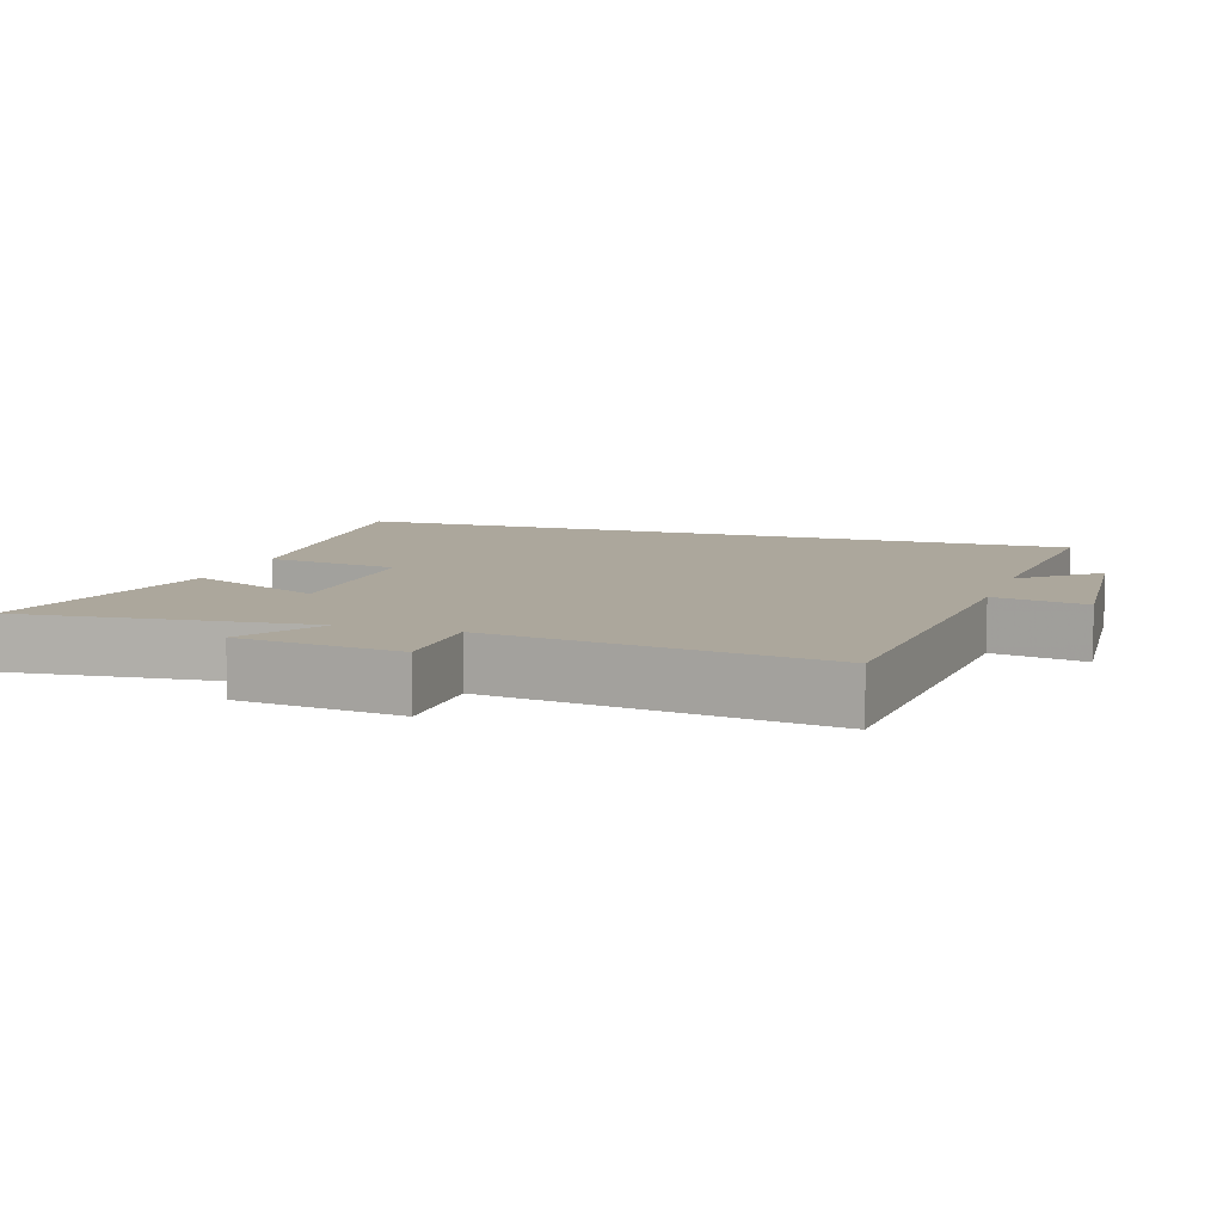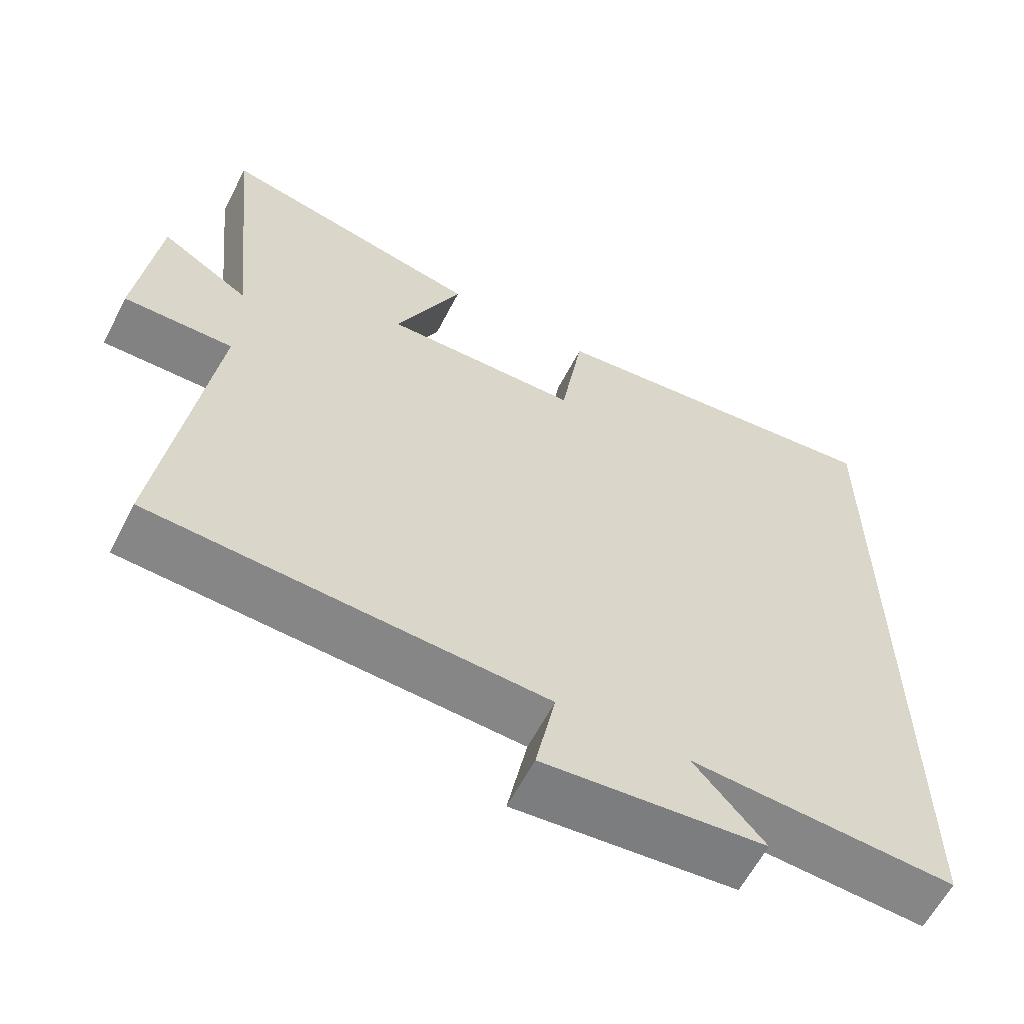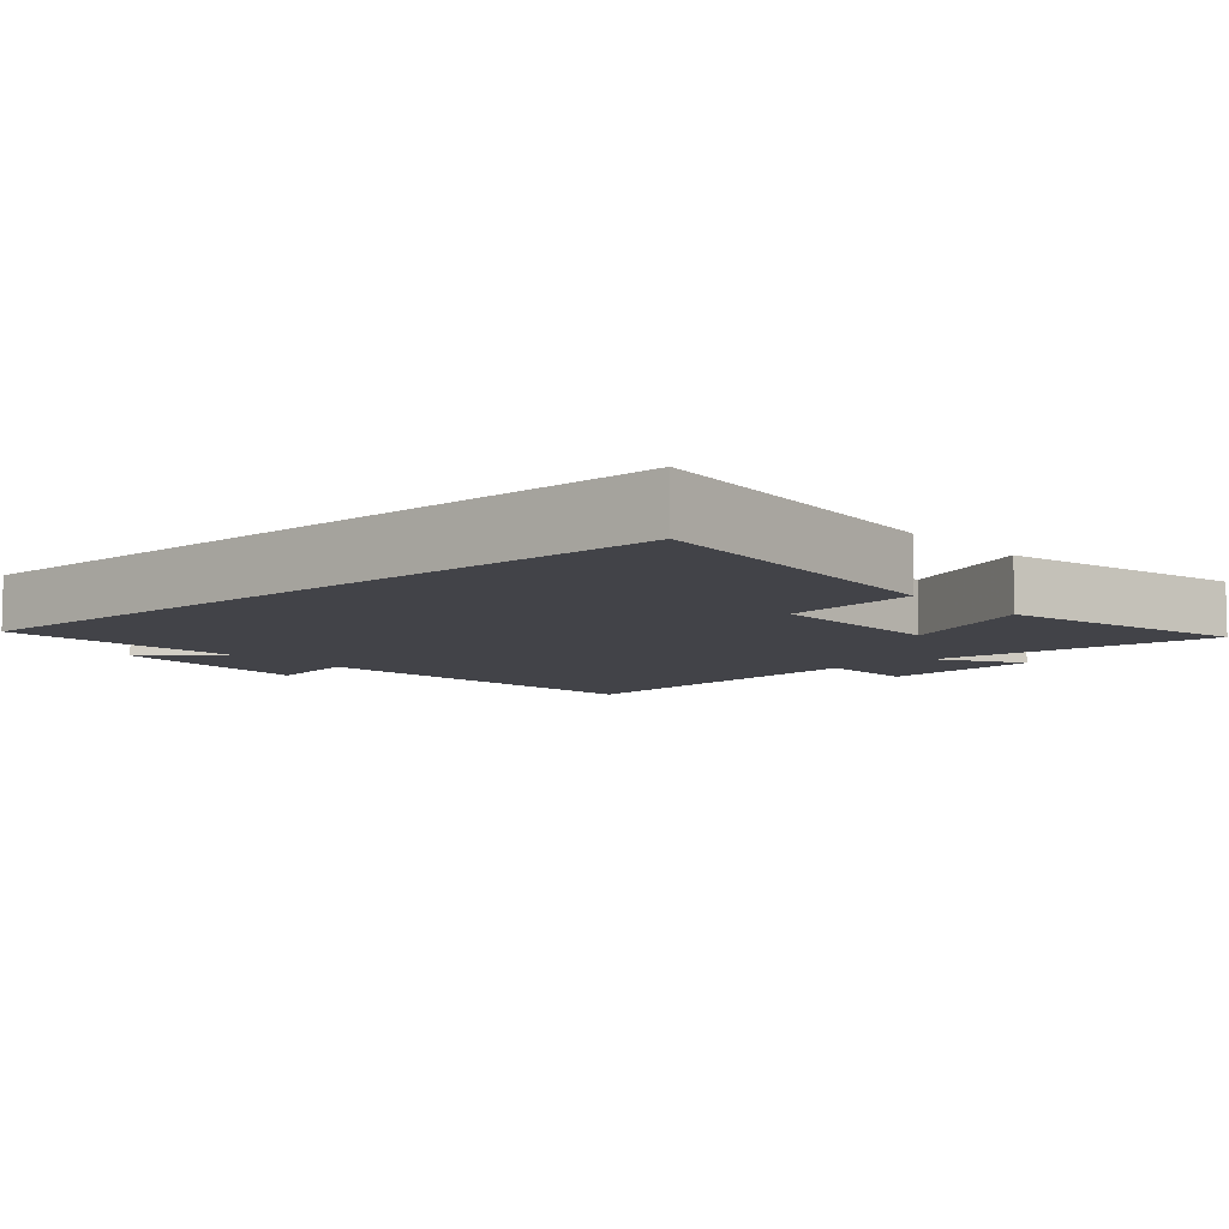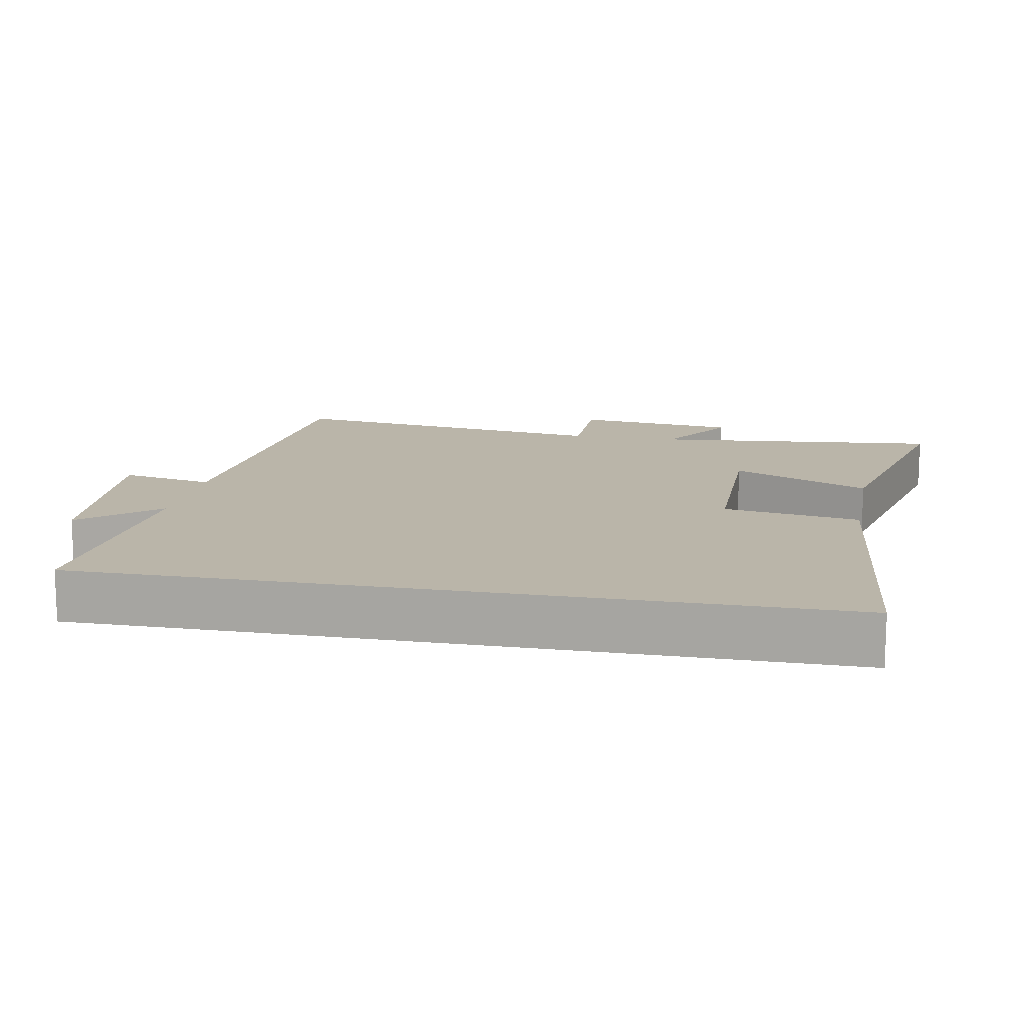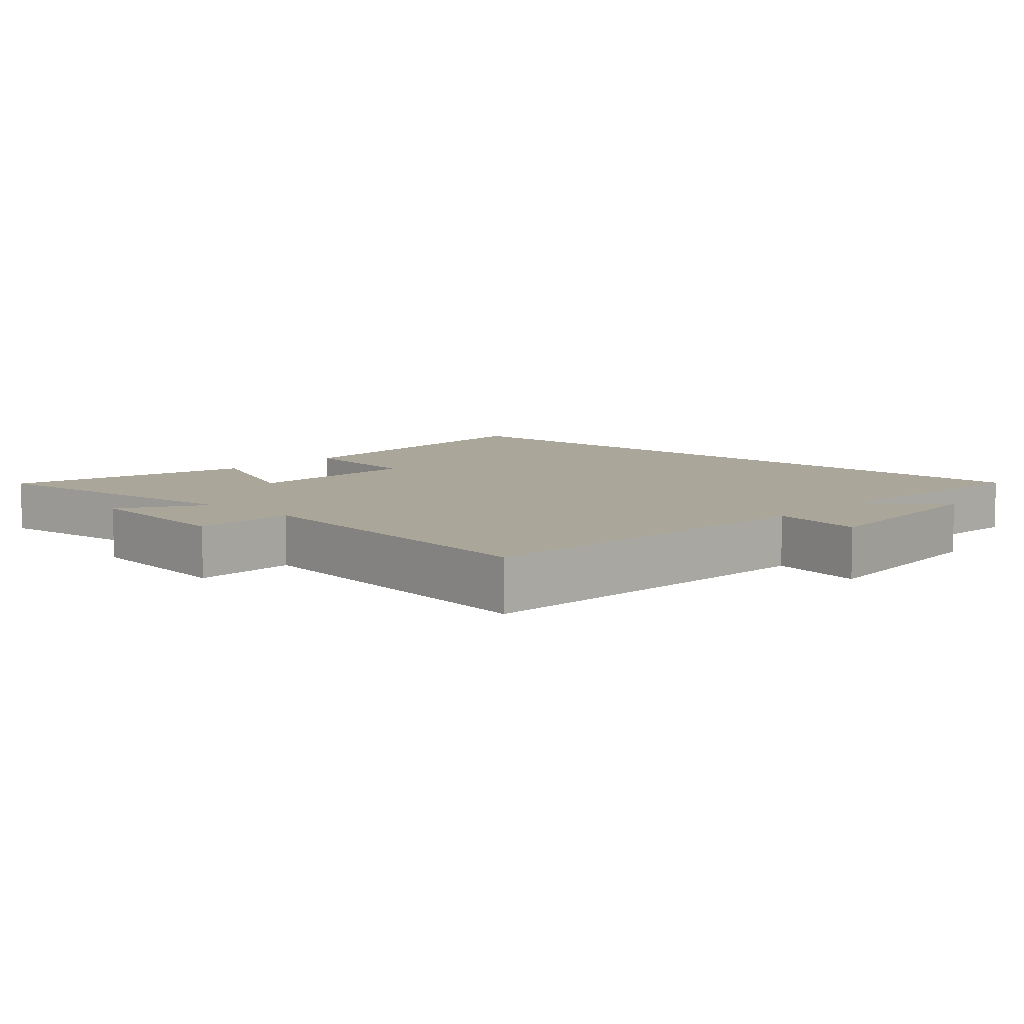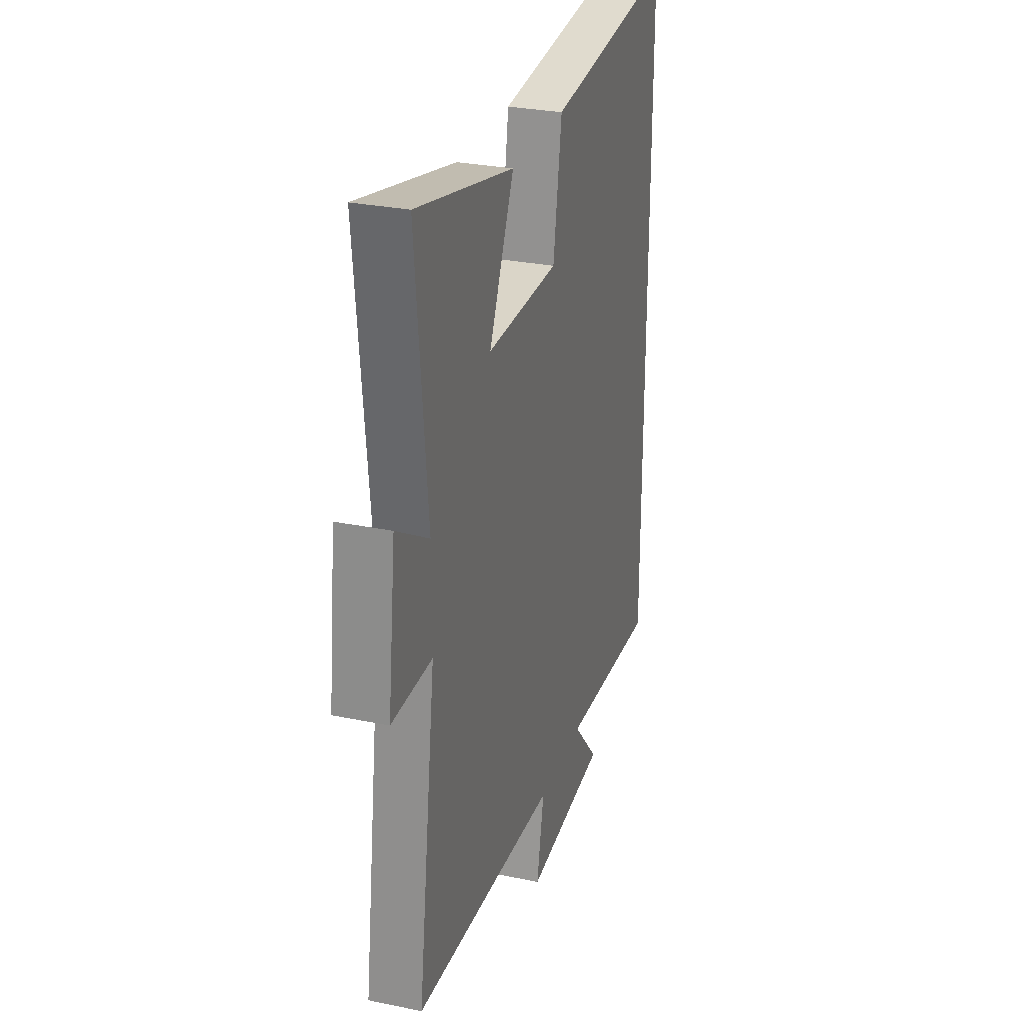
<metadata>
{"format":"obj","ext":"obj","renderer":"f3d","projection":"perspective","resolution":1024,"background":"white","views":[{"elev":8.4,"azim":108.4,"up":"+Y"},{"elev":-60.9,"azim":152.8,"up":"+Z"},{"elev":-7.6,"azim":-48.8,"up":"+Y"},{"elev":13.5,"azim":-79.2,"up":"+Y"},{"elev":7.8,"azim":132.8,"up":"+Y"},{"elev":28.7,"azim":107.2,"up":"+Z"}]}
</metadata>
<code>
v -0.5 0.07 -0.524
v -0.5 0.07 0.548
v -0.023 0.07 0.5
v 0.008 0.07 0.305
v 0.274 0.07 0.303
v 0.183 0.07 0.5
v 0.542 0.07 0.584
v 0.5 0.07 0.169
v 0.62 0.07 0.243
v 0.648 0.07 0.009
v 0.5 0.07 0.009
v 0.566 0.07 -0.467
v 0.036 0.07 -0.5
v 0.063 0.07 -0.634
v -0.237 0.07 -0.608
v -0.142 0.07 -0.5
v -0.5 0 -0.524
v -0.5 0 0.548
v -0.023 0 0.5
v 0.008 0 0.305
v 0.274 0 0.303
v 0.183 0 0.5
v 0.542 0 0.584
v 0.5 0 0.169
v 0.62 0 0.243
v 0.648 0 0.009
v 0.5 0 0.009
v 0.566 0 -0.467
v 0.036 0 -0.5
v 0.063 0 -0.634
v -0.237 0 -0.608
v -0.142 0 -0.5
f 13 14 15 16
f 11 12 13 16
f 11 16 1 2
f 8 9 10 11
f 5 6 7 8
f 4 5 8 11
f 2 3 4
f 2 4 11
f 32 31 30 29
f 32 29 28 27
f 18 17 32 27
f 27 26 25 24
f 24 23 22 21
f 27 24 21 20
f 20 19 18
f 27 20 18
f 1 17 18 2
f 2 18 19 3
f 3 19 20 4
f 4 20 21 5
f 5 21 22 6
f 6 22 23 7
f 7 23 24 8
f 8 24 25 9
f 9 25 26 10
f 10 26 27 11
f 11 27 28 12
f 12 28 29 13
f 13 29 30 14
f 14 30 31 15
f 15 31 32 16
f 16 32 17 1

</code>
